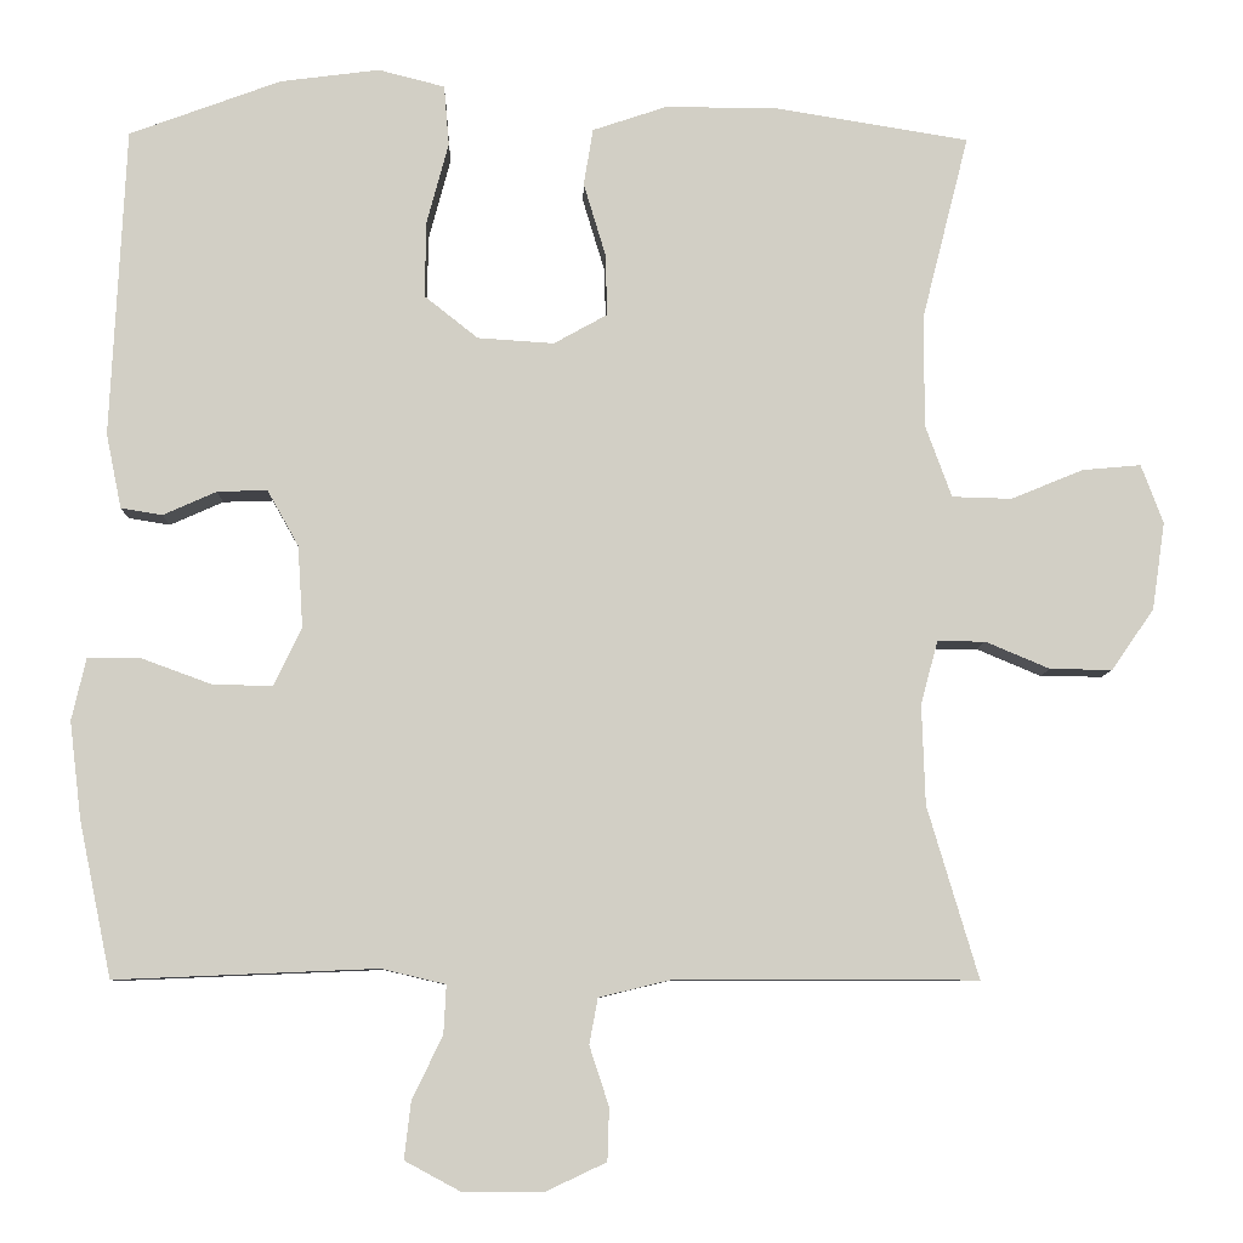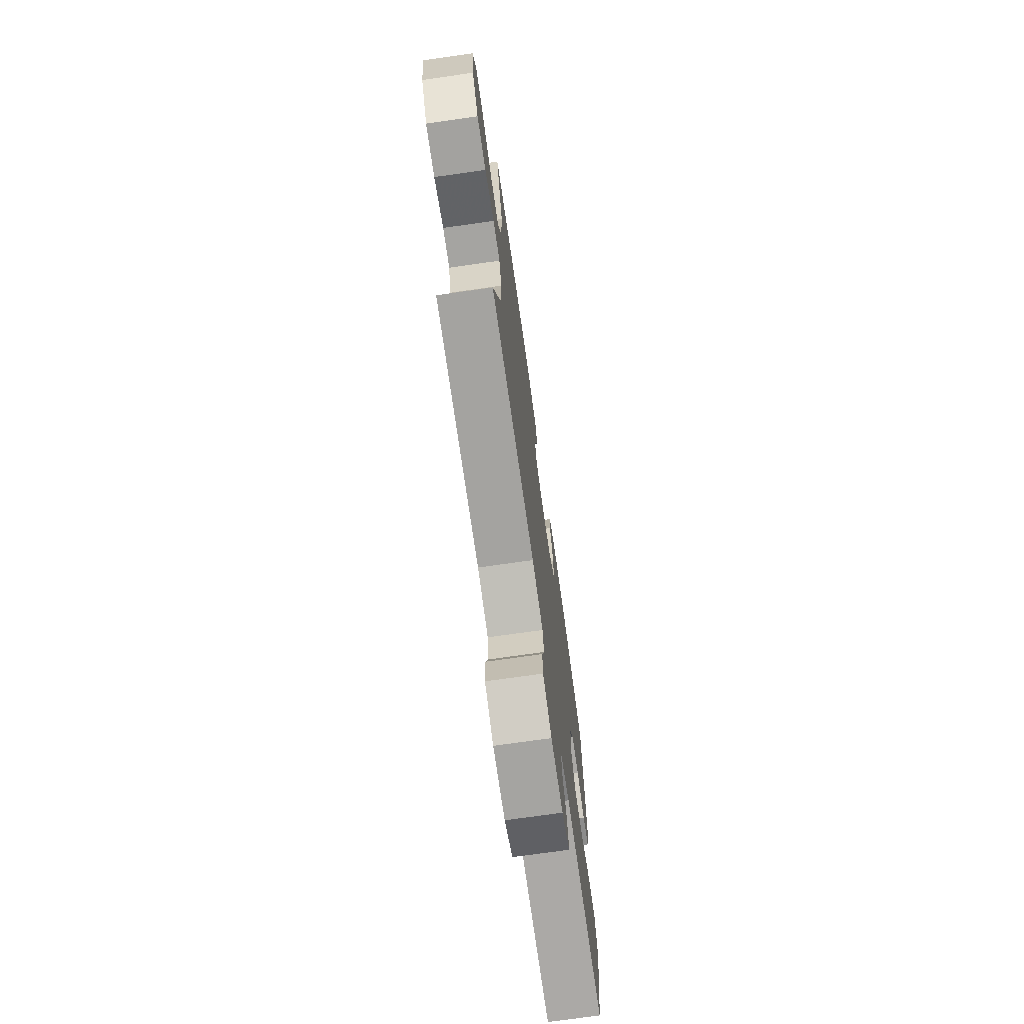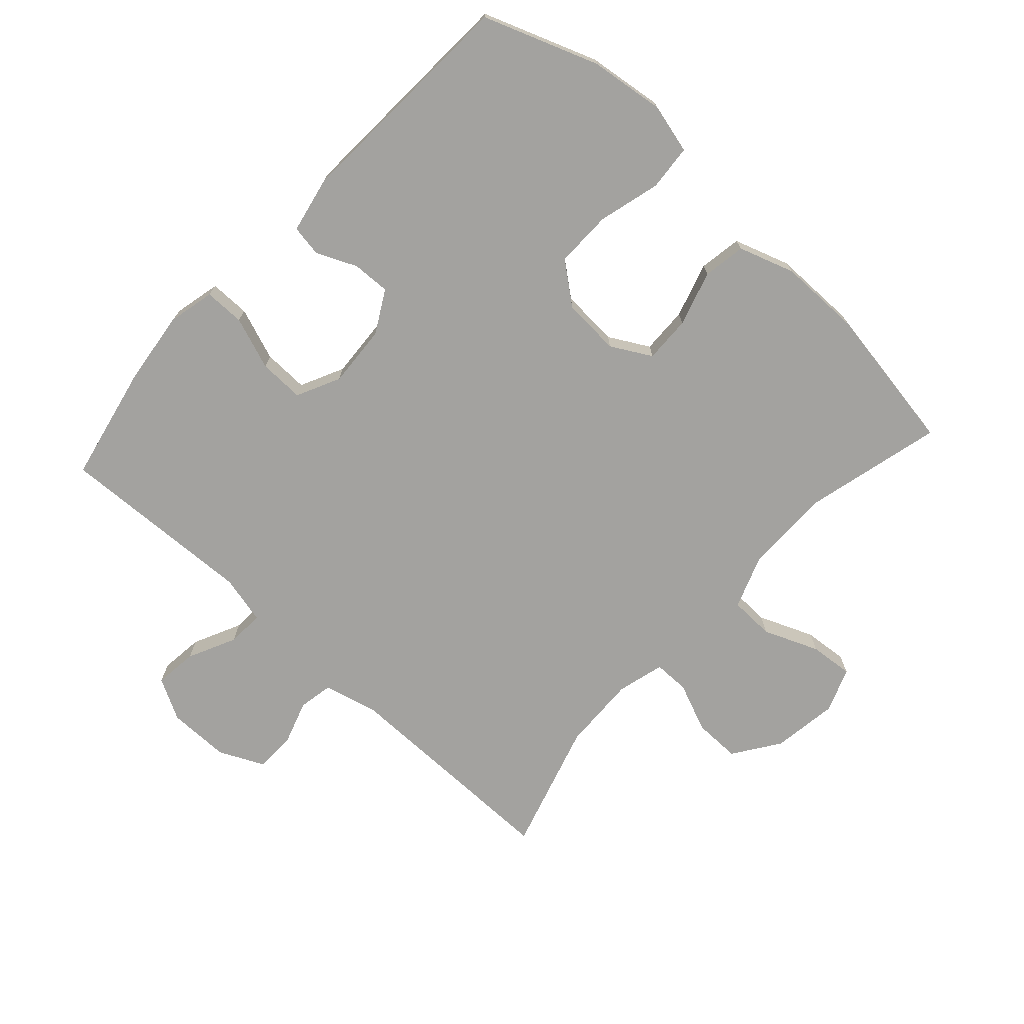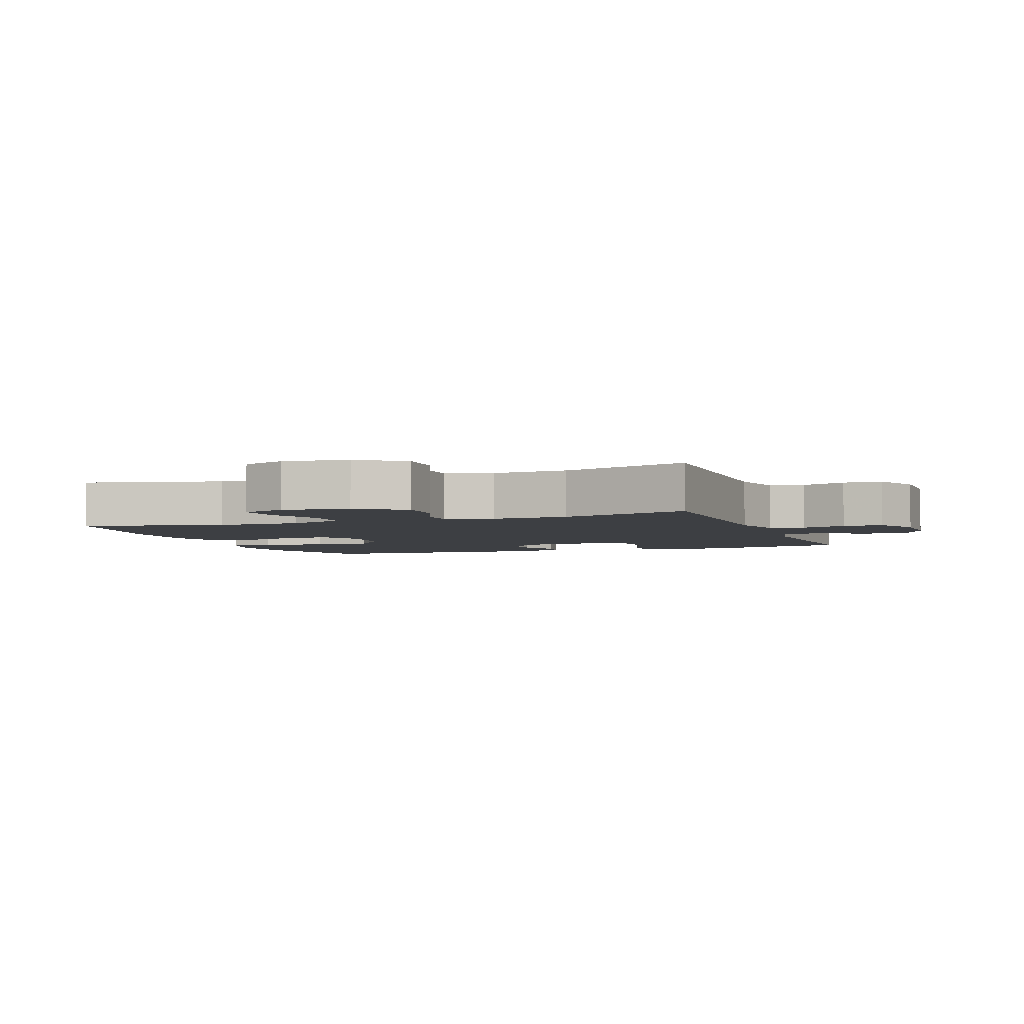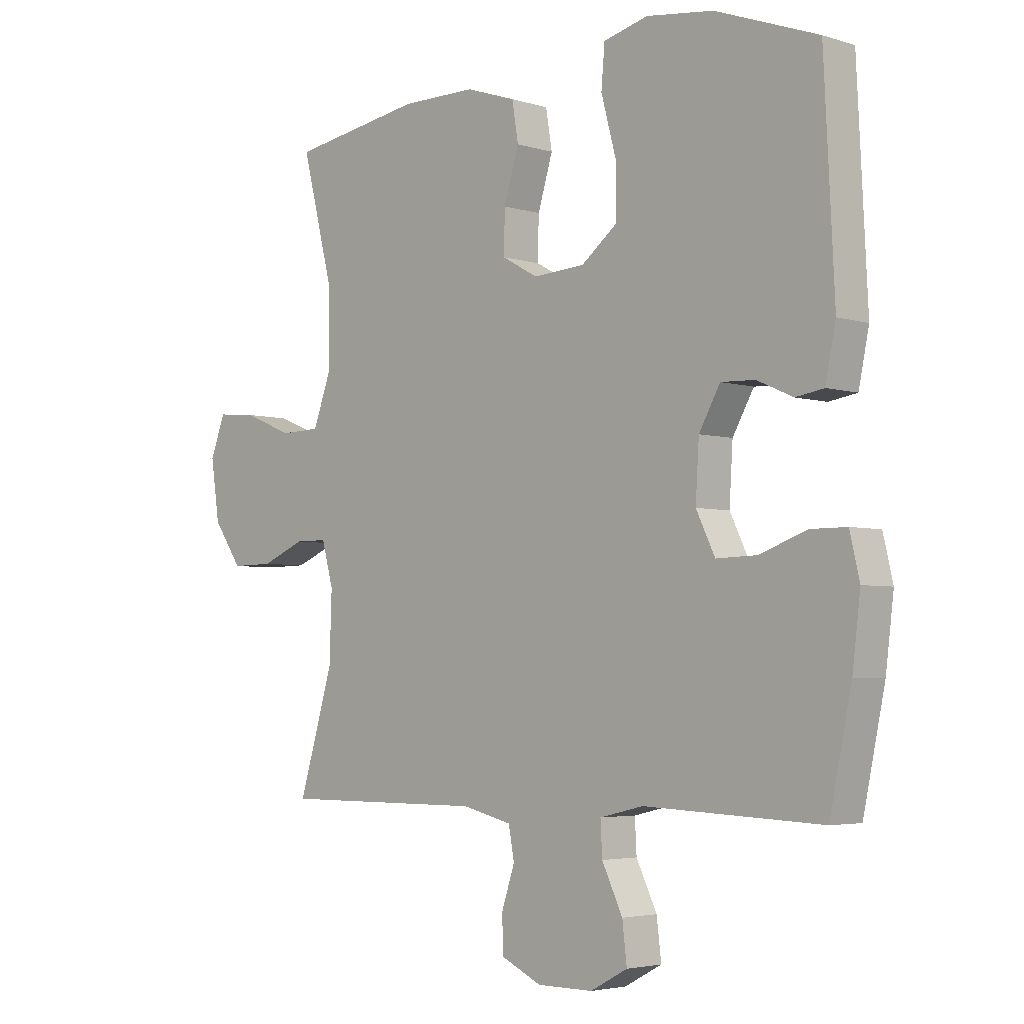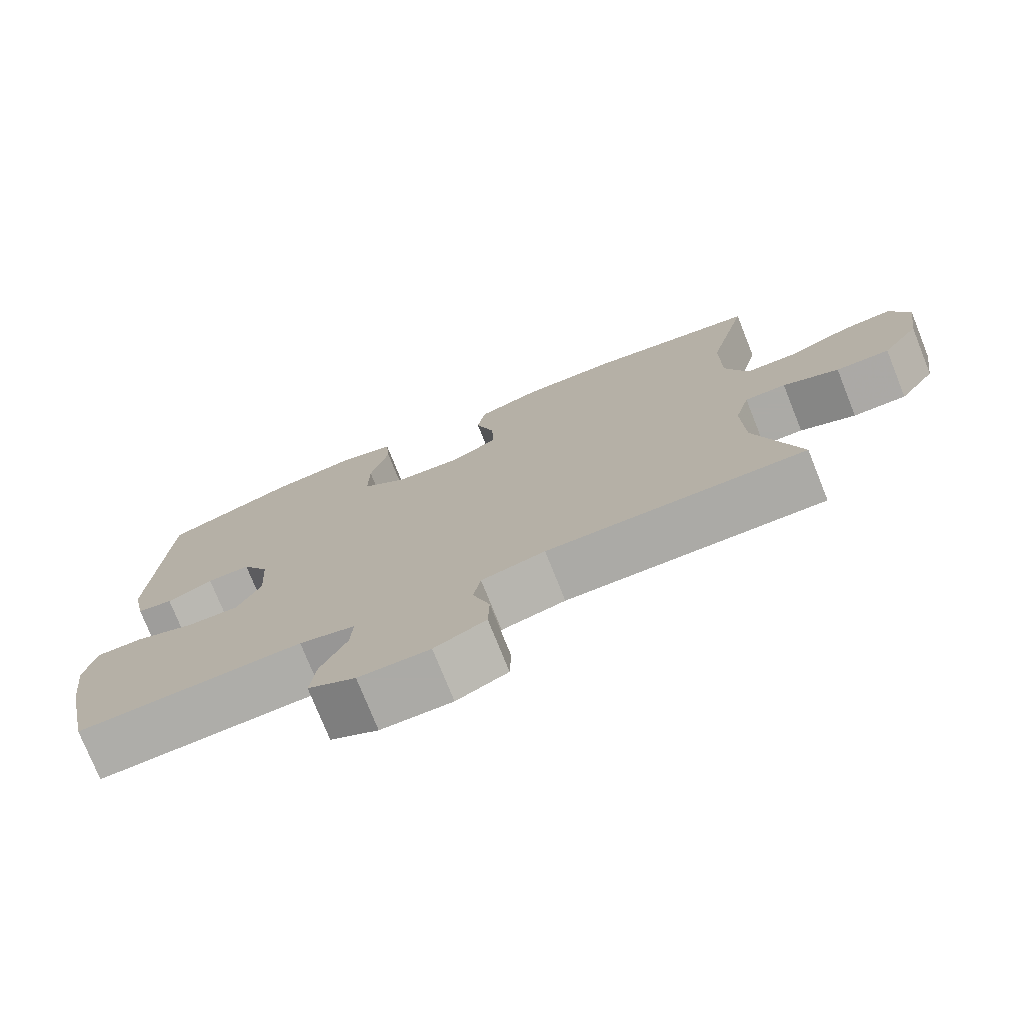
<metadata>
{"format":"obj","ext":"obj","renderer":"f3d","projection":"perspective","resolution":1024,"background":"white","views":[{"elev":-7.8,"azim":-1.5,"up":"+Z"},{"elev":-73.2,"azim":98.1,"up":"+Z"},{"elev":-72.6,"azim":-42.4,"up":"+Y"},{"elev":-3.9,"azim":110.5,"up":"+Y"},{"elev":-3.9,"azim":-135.6,"up":"+Z"},{"elev":-75.9,"azim":21.8,"up":"+Z"}]}
</metadata>
<code>
v 0.5 0.07 -0.5
v 0.146 0.07 -0.499
v 0.059 0.07 -0.52
v 0.049 0.07 -0.574
v 0.072 0.07 -0.644
v 0.07 0.07 -0.706
v 0 0.07 -0.739
v -0.097 0.07 -0.739
v -0.162 0.07 -0.704
v -0.154 0.07 -0.637
v -0.118 0.07 -0.562
v -0.115 0.07 -0.505
v -0.191 0.07 -0.487
v -0.5 0.07 -0.5
v -0.538 0.07 -0.317
v -0.552 0.07 -0.202
v -0.535 0.07 -0.129
v -0.472 0.07 -0.129
v -0.39 0.07 -0.159
v -0.319 0.07 -0.161
v -0.286 0.07 -0.093
v -0.292 0.07 0.004
v -0.329 0.07 0.07
v -0.388 0.07 0.068
v -0.451 0.07 0.04
v -0.5 0.07 0.048
v -0.518 0.07 0.136
v -0.5 0.07 0.5
v -0.321 0.07 0.566
v -0.204 0.07 0.581
v -0.126 0.07 0.561
v -0.12 0.07 0.49
v -0.146 0.07 0.393
v -0.147 0.07 0.304
v -0.084 0.07 0.254
v 0.006 0.07 0.248
v 0.069 0.07 0.283
v 0.067 0.07 0.356
v 0.041 0.07 0.442
v 0.052 0.07 0.509
v 0.139 0.07 0.538
v 0.269 0.07 0.538
v 0.5 0.07 0.5
v 0.445 0.07 0.283
v 0.445 0.07 0.151
v 0.476 0.07 0.066
v 0.546 0.07 0.064
v 0.632 0.07 0.099
v 0.7 0.07 0.105
v 0.726 0.07 0.036
v 0.711 0.07 -0.067
v 0.661 0.07 -0.139
v 0.588 0.07 -0.138
v 0.512 0.07 -0.106
v 0.456 0.07 -0.106
v 0.436 0.07 -0.18
v 0.44 0.07 -0.298
v 0.5 0 -0.5
v 0.146 0 -0.499
v 0.059 0 -0.52
v 0.049 0 -0.574
v 0.072 0 -0.644
v 0.07 0 -0.706
v 0 0 -0.739
v -0.097 0 -0.739
v -0.162 0 -0.704
v -0.154 0 -0.637
v -0.118 0 -0.562
v -0.115 0 -0.505
v -0.191 0 -0.487
v -0.5 0 -0.5
v -0.538 0 -0.317
v -0.552 0 -0.202
v -0.535 0 -0.129
v -0.472 0 -0.129
v -0.39 0 -0.159
v -0.319 0 -0.161
v -0.286 0 -0.093
v -0.292 0 0.004
v -0.329 0 0.07
v -0.388 0 0.068
v -0.451 0 0.04
v -0.5 0 0.048
v -0.518 0 0.136
v -0.5 0 0.5
v -0.321 0 0.566
v -0.204 0 0.581
v -0.126 0 0.561
v -0.12 0 0.49
v -0.146 0 0.393
v -0.147 0 0.304
v -0.084 0 0.254
v 0.006 0 0.248
v 0.069 0 0.283
v 0.067 0 0.356
v 0.041 0 0.442
v 0.052 0 0.509
v 0.139 0 0.538
v 0.269 0 0.538
v 0.5 0 0.5
v 0.445 0 0.283
v 0.445 0 0.151
v 0.476 0 0.066
v 0.546 0 0.064
v 0.632 0 0.099
v 0.7 0 0.105
v 0.726 0 0.036
v 0.711 0 -0.067
v 0.661 0 -0.139
v 0.588 0 -0.138
v 0.512 0 -0.106
v 0.456 0 -0.106
v 0.436 0 -0.18
v 0.44 0 -0.298
f 52 53 54
f 51 52 54
f 50 51 54
f 49 50 54
f 48 49 54
f 47 48 54
f 46 47 54 55
f 45 46 55 56
f 42 43 44
f 41 42 44
f 40 41 44
f 39 40 44
f 38 39 44
f 44 45 56
f 38 44 56
f 37 38 56
f 31 32 33
f 30 31 33
f 29 30 33
f 28 29 33
f 27 28 33
f 26 27 33
f 25 26 33
f 24 25 33
f 23 24 33 34
f 22 23 34 35
f 17 18 19
f 16 17 19
f 15 16 19
f 14 15 19
f 13 14 19
f 12 13 19 20
f 9 10 11
f 8 9 11
f 7 8 11
f 6 7 11
f 5 6 11
f 4 5 11
f 3 4 11 12
f 12 20 21
f 3 12 21
f 2 3 21
f 36 37 56 57
f 35 36 57
f 22 35 57
f 21 22 57
f 2 21 57
f 1 2 57
f 111 110 109
f 111 109 108
f 111 108 107
f 111 107 106
f 111 106 105
f 111 105 104
f 112 111 104 103
f 113 112 103 102
f 101 100 99
f 101 99 98
f 101 98 97
f 101 97 96
f 101 96 95
f 113 102 101
f 113 101 95
f 113 95 94
f 90 89 88
f 90 88 87
f 90 87 86
f 90 86 85
f 90 85 84
f 90 84 83
f 90 83 82
f 90 82 81
f 91 90 81 80
f 92 91 80 79
f 76 75 74
f 76 74 73
f 76 73 72
f 76 72 71
f 76 71 70
f 77 76 70 69
f 68 67 66
f 68 66 65
f 68 65 64
f 68 64 63
f 68 63 62
f 68 62 61
f 69 68 61 60
f 78 77 69
f 78 69 60
f 78 60 59
f 114 113 94 93
f 114 93 92
f 114 92 79
f 114 79 78
f 114 78 59
f 114 59 58
f 1 58 59 2
f 2 59 60 3
f 3 60 61 4
f 4 61 62 5
f 5 62 63 6
f 6 63 64 7
f 7 64 65 8
f 8 65 66 9
f 9 66 67 10
f 10 67 68 11
f 11 68 69 12
f 12 69 70 13
f 13 70 71 14
f 14 71 72 15
f 15 72 73 16
f 16 73 74 17
f 17 74 75 18
f 18 75 76 19
f 19 76 77 20
f 20 77 78 21
f 21 78 79 22
f 22 79 80 23
f 23 80 81 24
f 24 81 82 25
f 25 82 83 26
f 26 83 84 27
f 27 84 85 28
f 28 85 86 29
f 29 86 87 30
f 30 87 88 31
f 31 88 89 32
f 32 89 90 33
f 33 90 91 34
f 34 91 92 35
f 35 92 93 36
f 36 93 94 37
f 37 94 95 38
f 38 95 96 39
f 39 96 97 40
f 40 97 98 41
f 41 98 99 42
f 42 99 100 43
f 43 100 101 44
f 44 101 102 45
f 45 102 103 46
f 46 103 104 47
f 47 104 105 48
f 48 105 106 49
f 49 106 107 50
f 50 107 108 51
f 51 108 109 52
f 52 109 110 53
f 53 110 111 54
f 54 111 112 55
f 55 112 113 56
f 56 113 114 57
f 57 114 58 1

</code>
